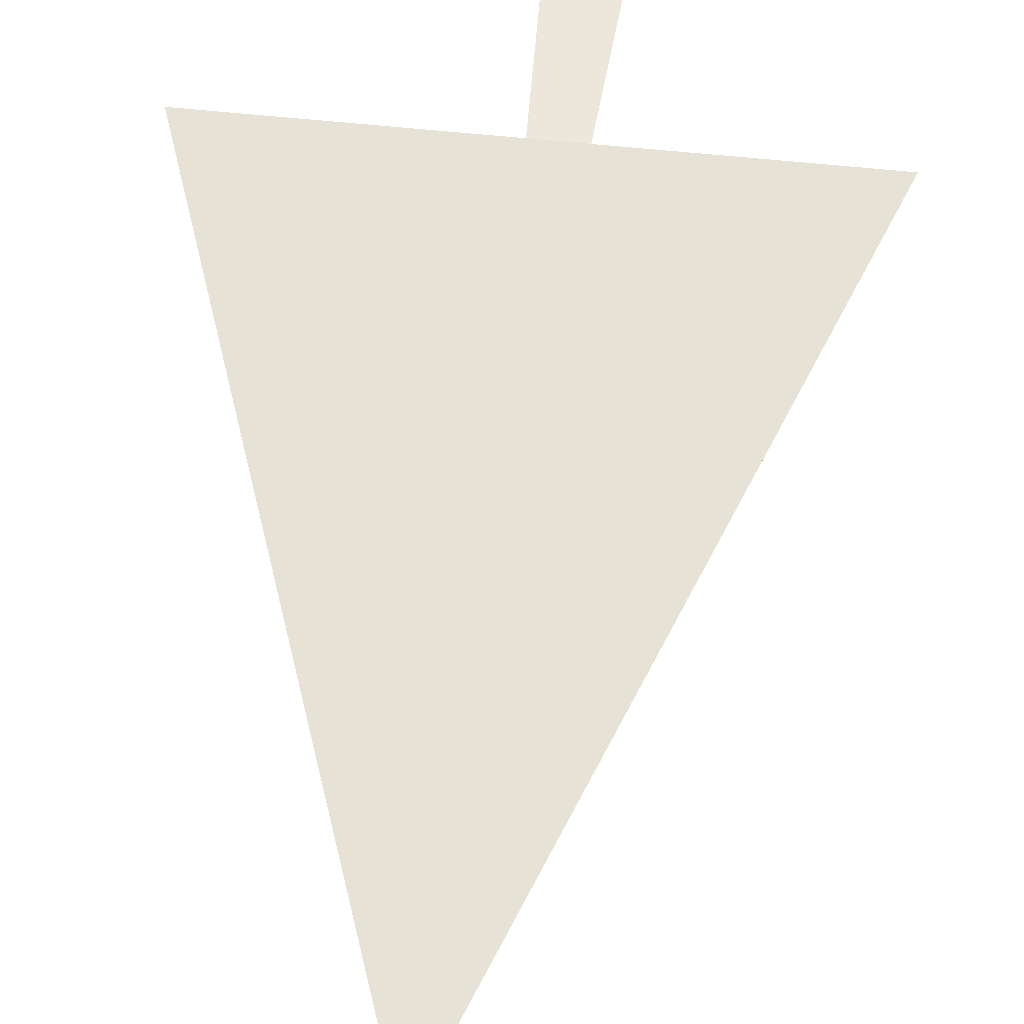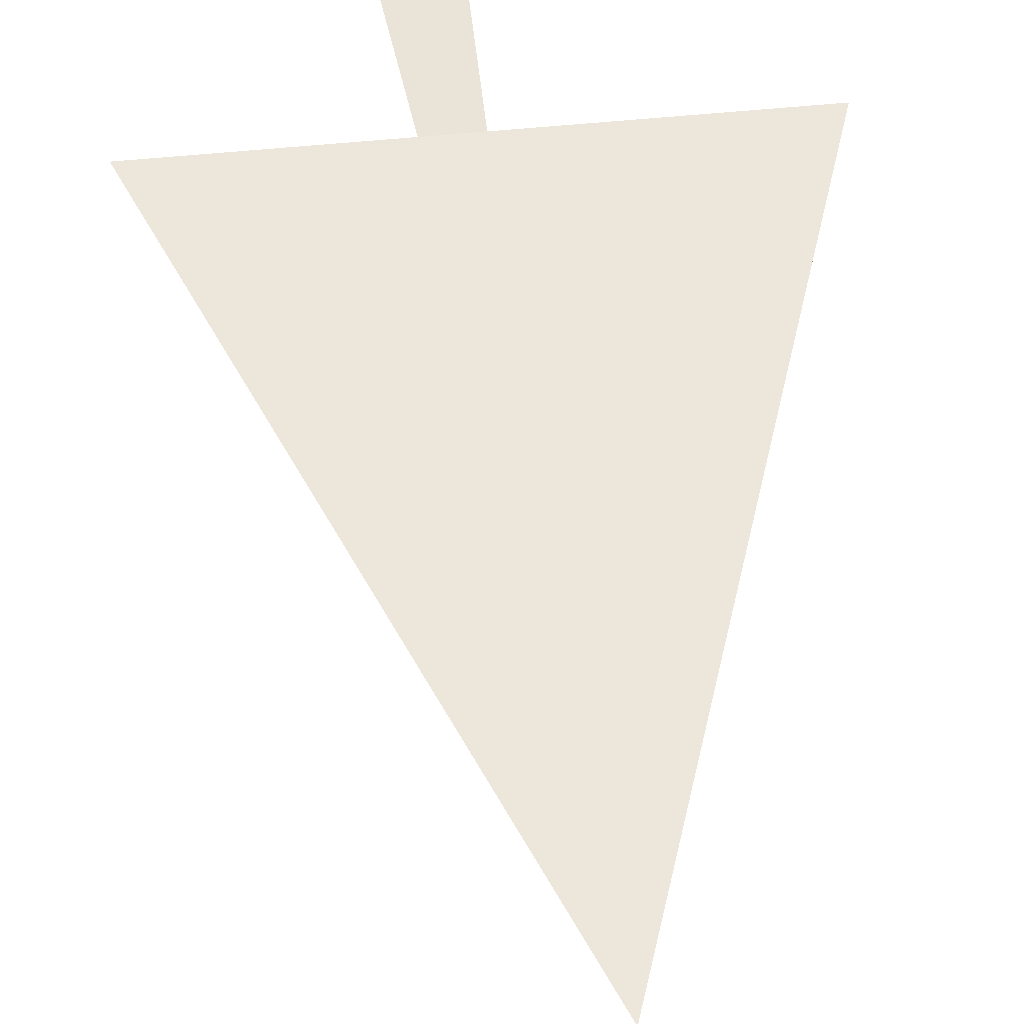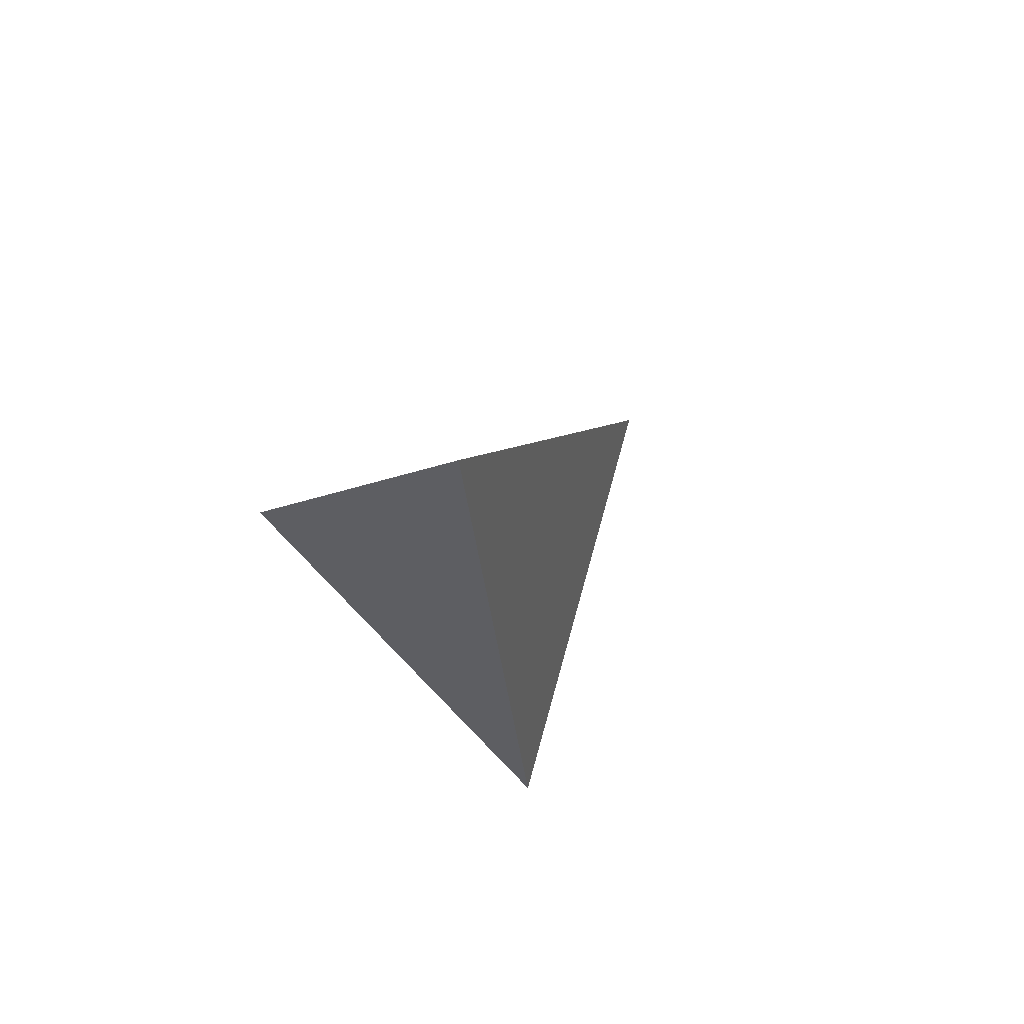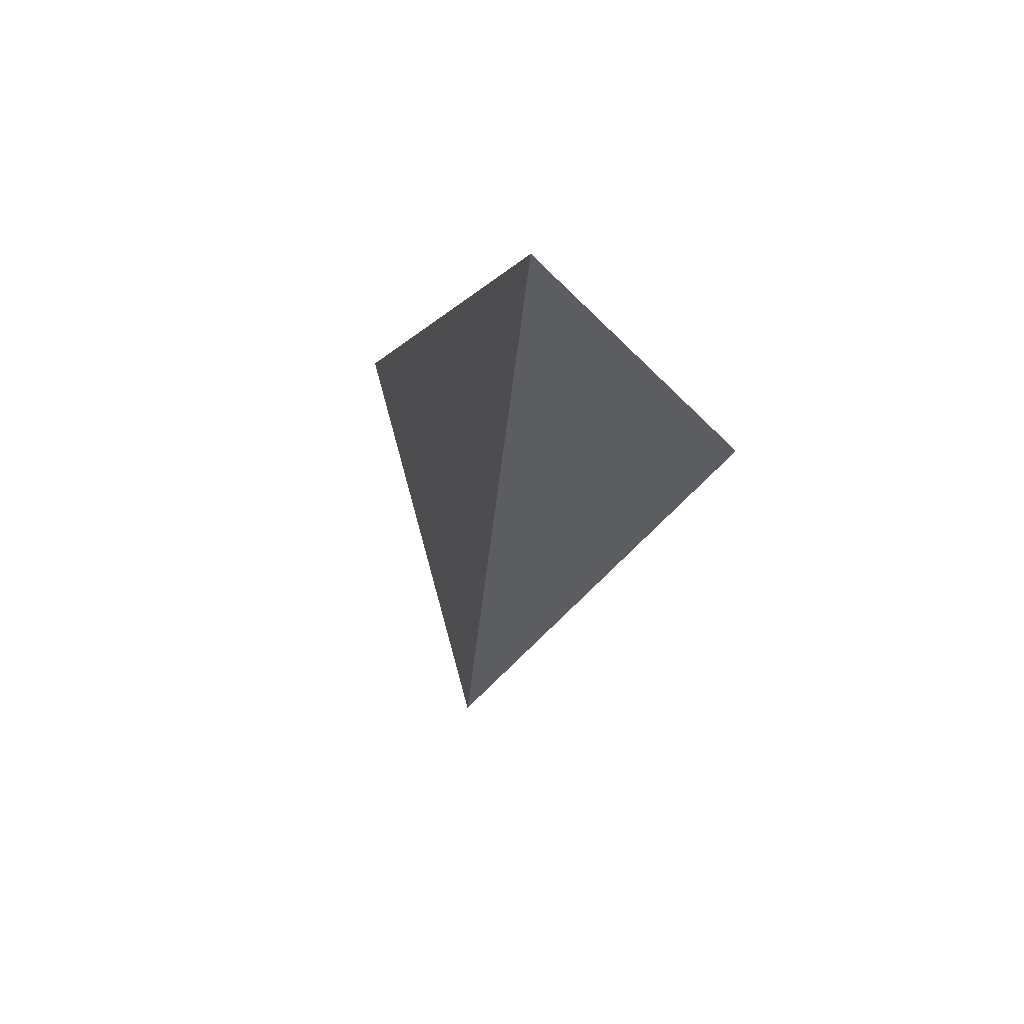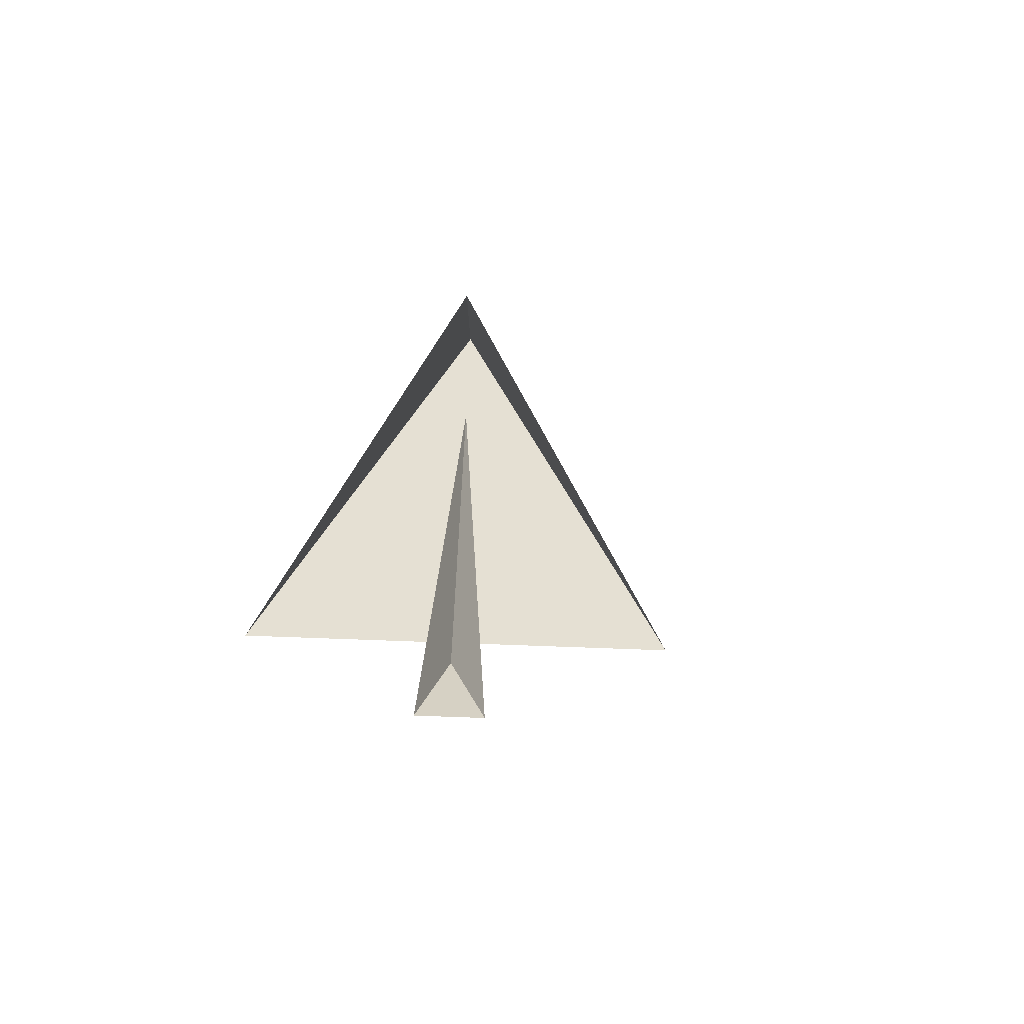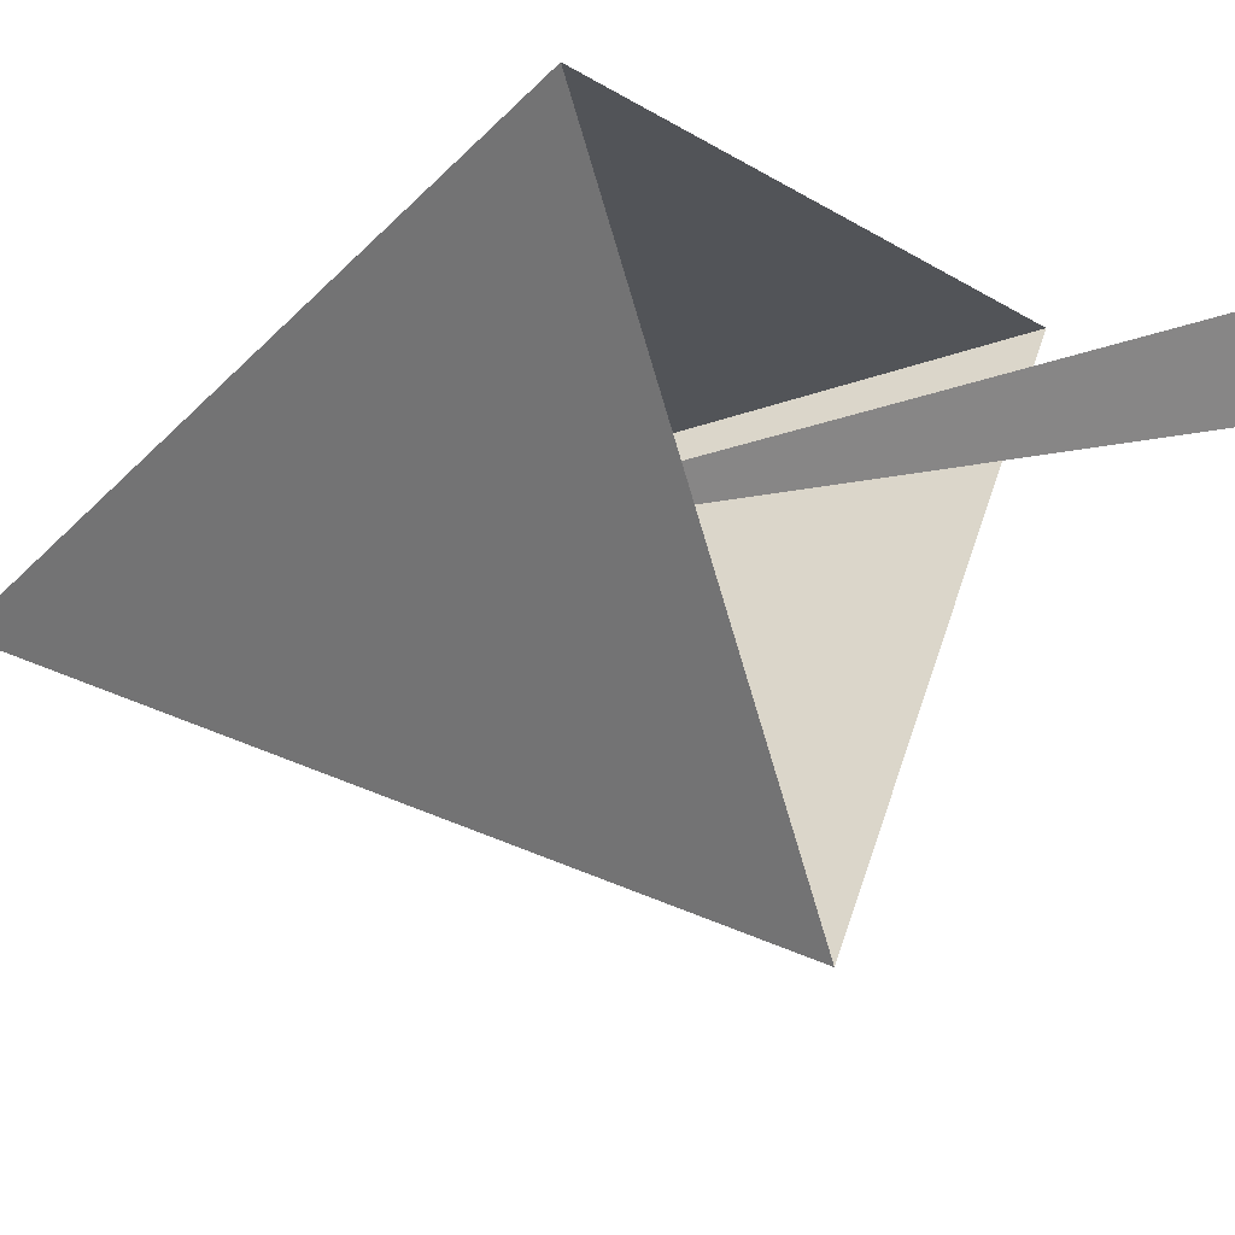
<metadata>
{"format":"obj","ext":"obj","renderer":"f3d","projection":"perspective","resolution":1024,"background":"white","views":[{"elev":51.0,"azim":-173.0,"up":"+Z"},{"elev":41.8,"azim":172.2,"up":"+Z"},{"elev":78.9,"azim":45.6,"up":"+Y"},{"elev":68.1,"azim":-165.0,"up":"+Y"},{"elev":-65.0,"azim":57.7,"up":"+Y"},{"elev":-15.6,"azim":-54.6,"up":"+Z"}]}
</metadata>
<code>
o tree.001_Cone.002
v 0 2.505 -1.929
v 1.671 2.505 0.9645
v -1.671 2.505 0.9645
v 0 6.906 0
v 0 0 -0.2701
v 0.2339 0 0.135
v -0.2339 0 0.135
v 0 4.92 0
f 1 4 2
f 2 4 3
f 3 4 1
f 5 8 6
f 6 8 7
f 7 8 5

</code>
